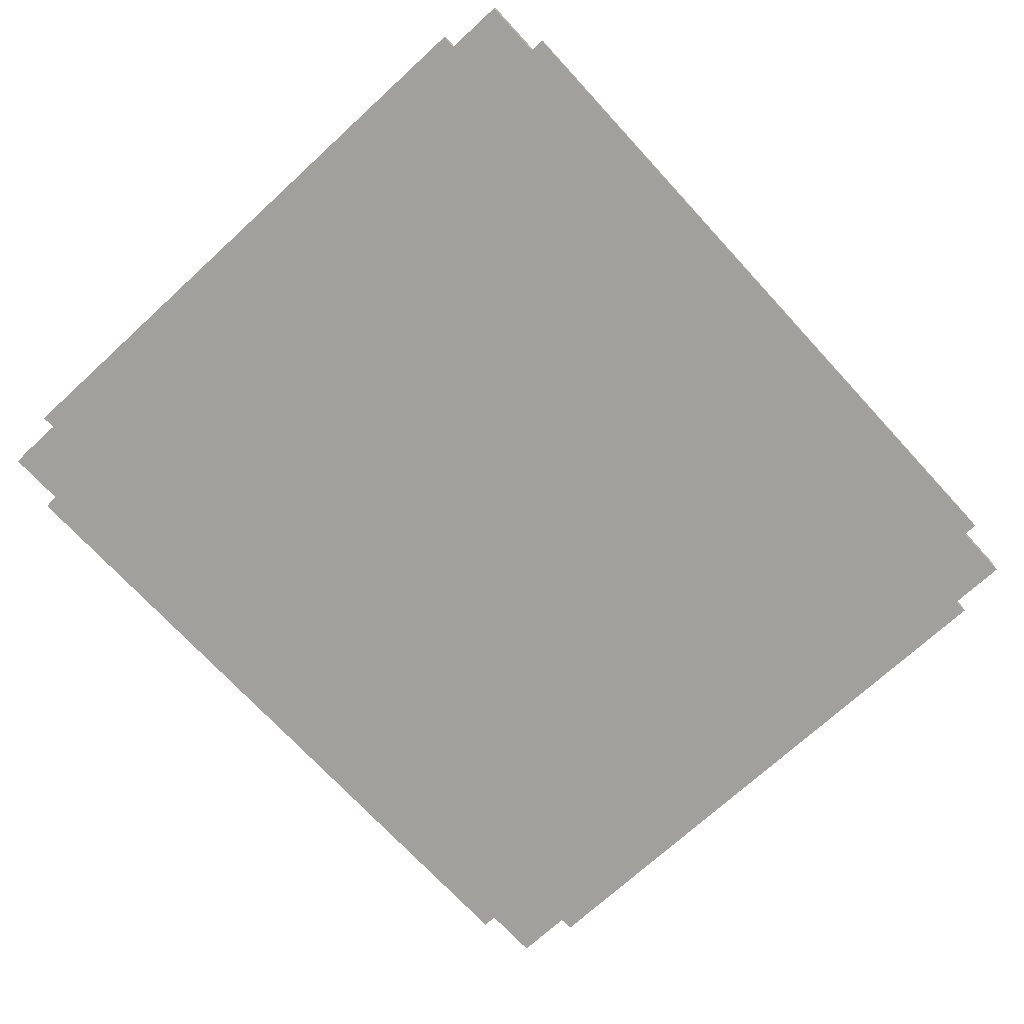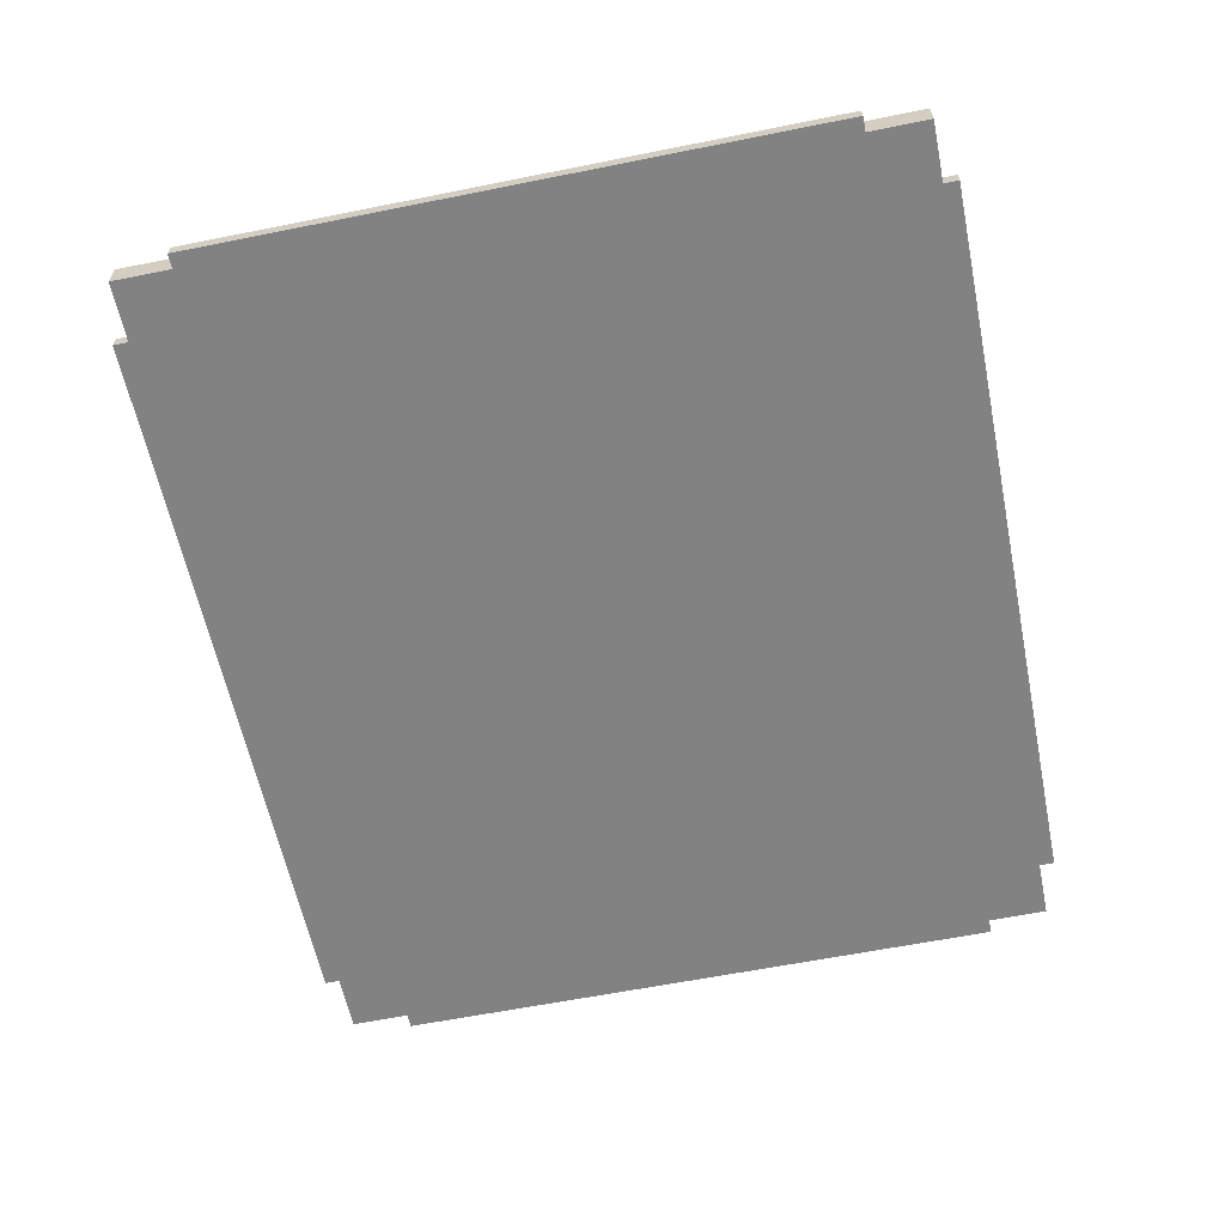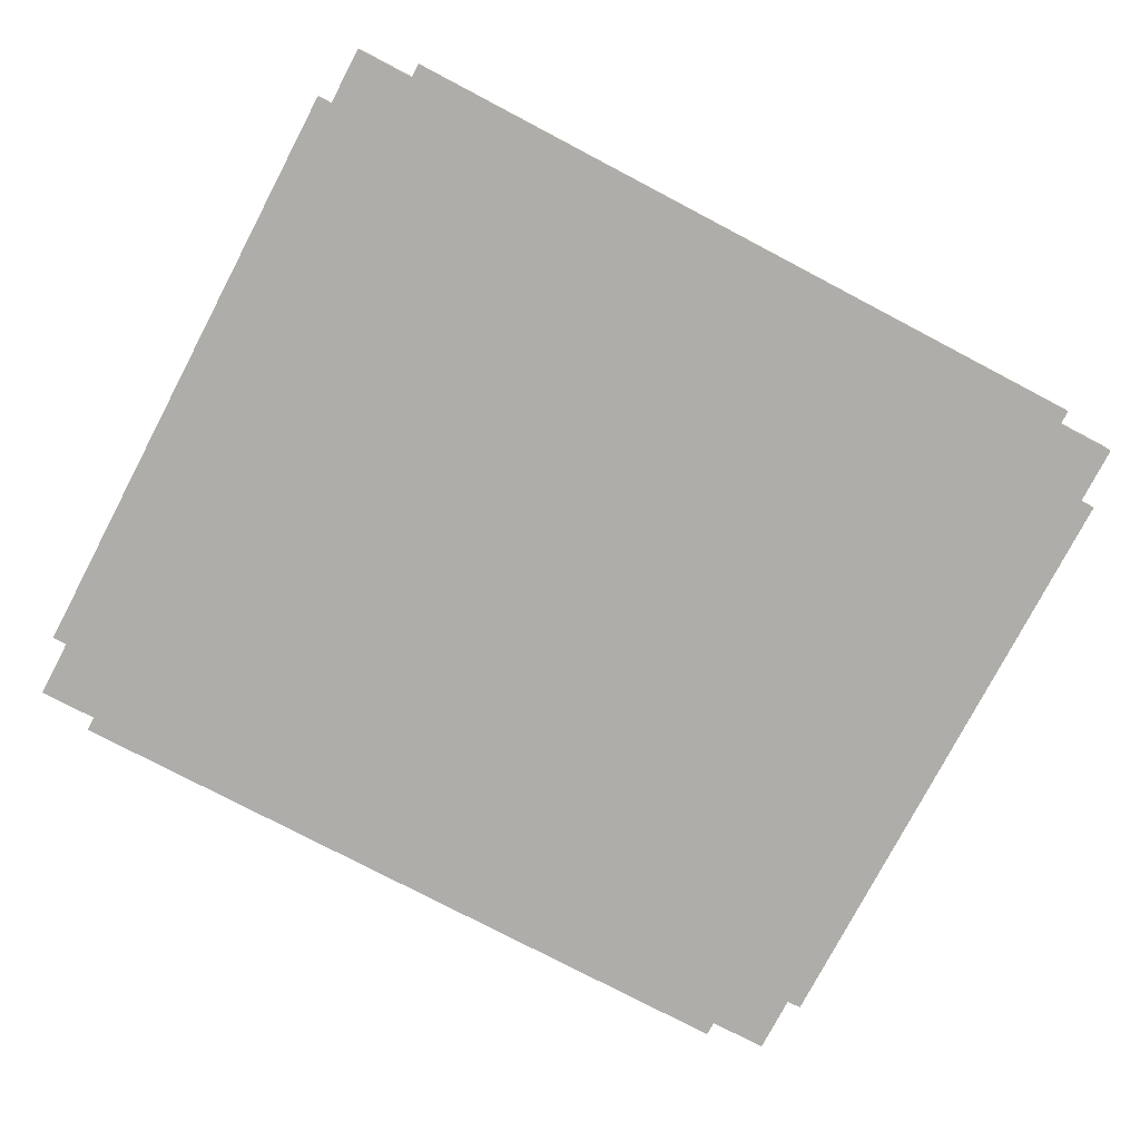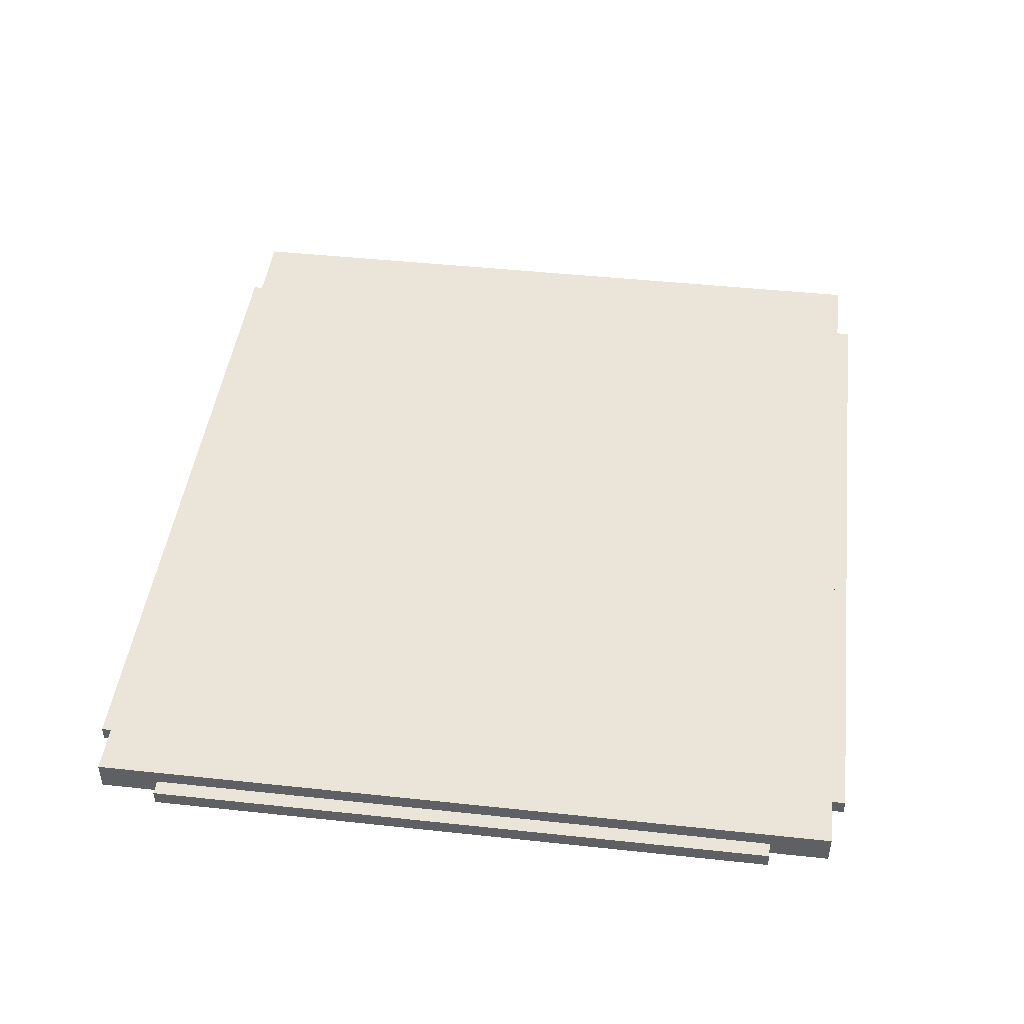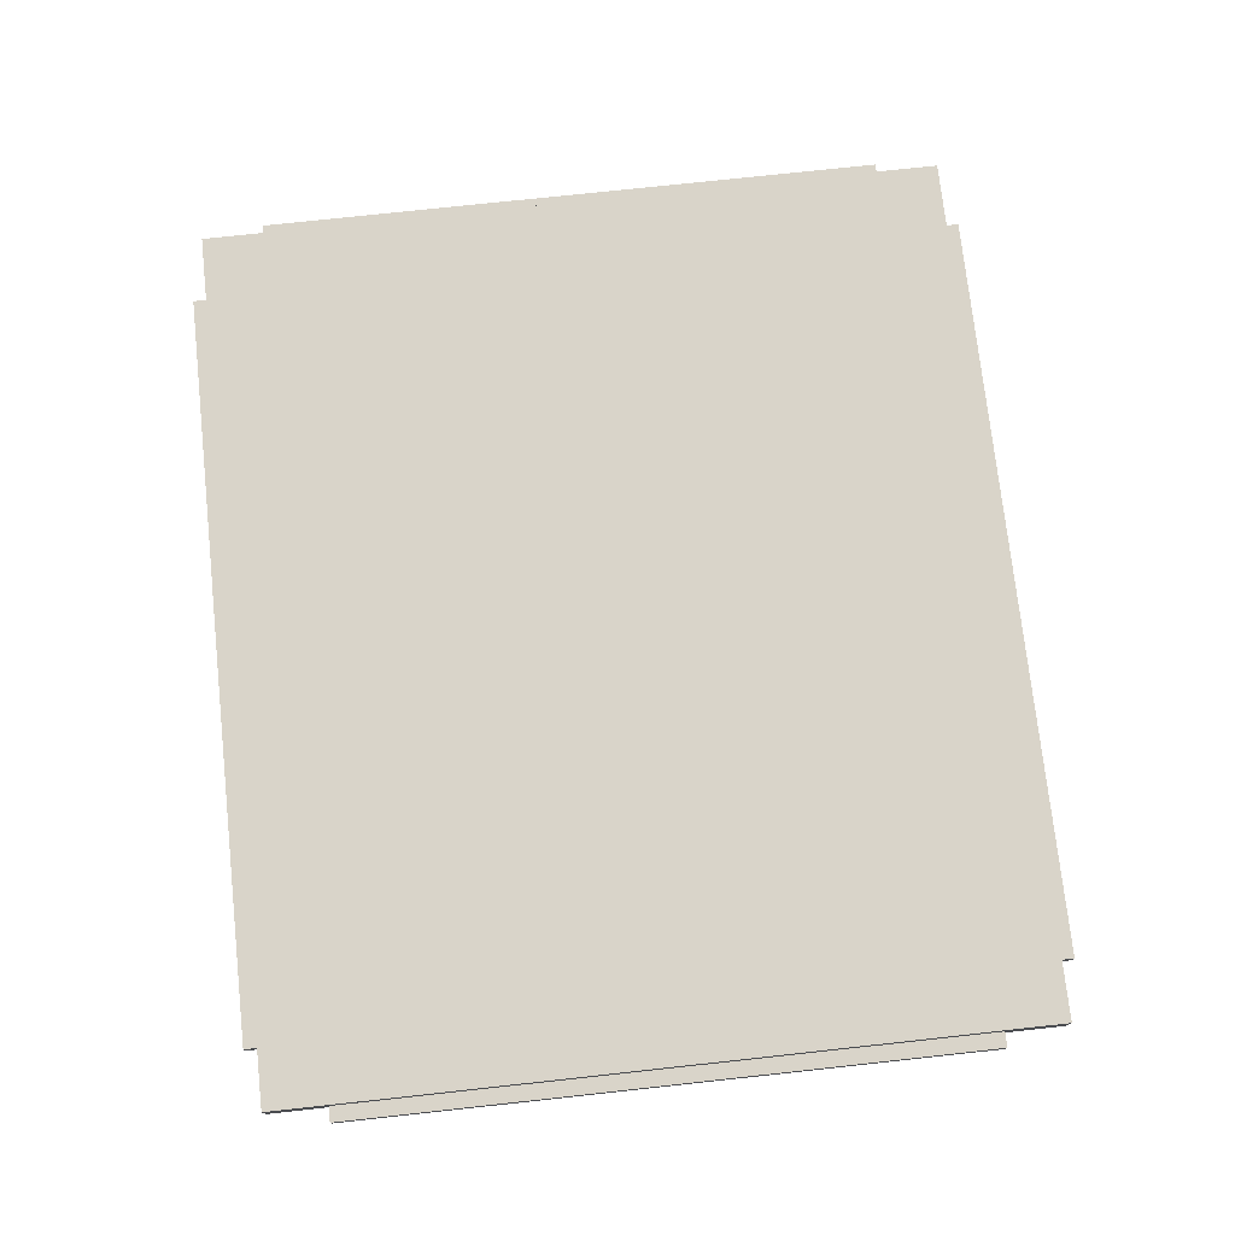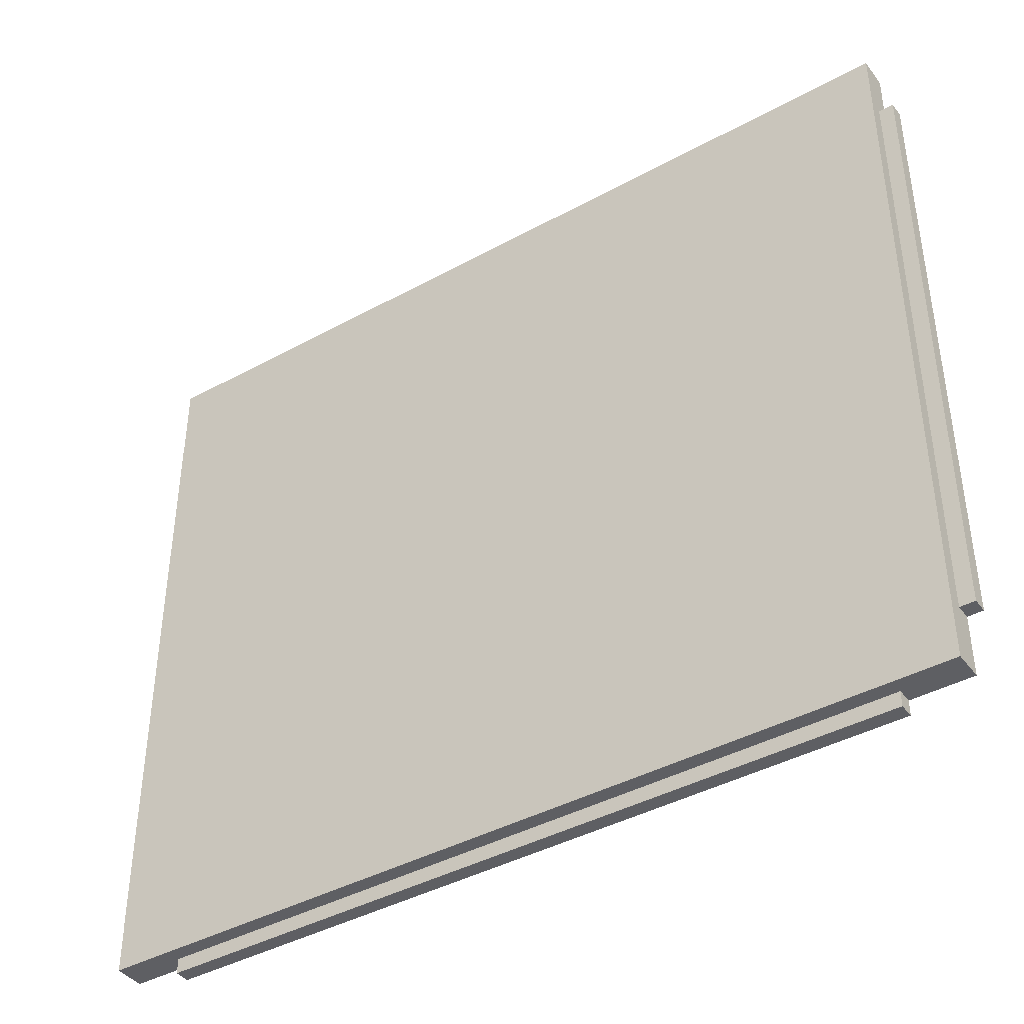
<metadata>
{"format":"obj","ext":"obj","renderer":"f3d","projection":"perspective","resolution":1024,"background":"white","views":[{"elev":-71.6,"azim":132.6,"up":"+Z"},{"elev":-60.7,"azim":-78.4,"up":"+Z"},{"elev":-77.4,"azim":-27.7,"up":"+Z"},{"elev":45.1,"azim":97.1,"up":"+Z"},{"elev":74.9,"azim":83.8,"up":"+Z"},{"elev":-41.4,"azim":33.6,"up":"+Y"}]}
</metadata>
<code>
o Object.1
v -36.25 -26.25 5e-06
v -37.5 -26.25 5e-06
v -36.25 26.25 5e-06
v 31.25 31.25 0
v 36.25 31.25 0
v 36.25 26.25 0
v -37.5 26.25 1.25
v -37.5 -26.25 1.25
v -36.25 -26.25 1.25
v -37.5 26.25 5e-06
v -31.25 -31.25 5e-06
v -36.25 -31.25 5e-06
v 36.25 -26.25 1.25
v 36.25 -26.25 0
v 37.5 -26.25 0
v 31.25 31.25 1.25
v -36.25 -31.25 2.5
v -31.25 -31.25 1.25
v -36.25 31.25 2.5
v 36.25 31.25 2.5
v -31.25 31.25 1.25
v -31.25 -32.5 5e-06
v -31.25 -32.5 1.25
v 36.25 26.25 1.25
v 37.5 26.25 0
v -36.25 26.25 1.25
v 31.25 -31.25 0
v 31.25 32.5 0
v 36.25 -31.25 2.5
v 31.25 -32.5 0
v -36.25 31.25 5e-06
v -31.25 31.25 5e-06
v -31.25 32.5 1.25
v 31.25 -31.25 1.25
v 31.25 32.5 1.25
v -31.25 32.5 5e-06
v 37.5 26.25 1.25
v 31.25 -32.5 1.25
v 37.5 -26.25 1.25
v 36.25 -31.25 0
f 1 2 3
f 11 1 3
f 3 32 11
f 32 4 11
f 11 4 27
f 27 30 11
f 30 22 11
f 18 11 22
f 18 22 23
f 23 34 18
f 17 18 34
f 17 34 29
f 17 29 20
f 17 20 19
f 17 19 9
f 12 17 9
f 1 12 9
f 19 26 9
f 7 9 26
f 26 10 7
f 10 8 7
f 10 2 8
f 9 8 2
f 26 3 10
f 31 3 26
f 7 8 9
f 19 31 26
f 31 19 21
f 32 31 21
f 21 36 32
f 32 36 28
f 35 28 36
f 35 36 33
f 33 16 35
f 33 21 16
f 20 16 21
f 20 5 16
f 5 4 16
f 16 4 28
f 4 5 6
f 6 5 24
f 24 25 6
f 6 25 15
f 6 15 14
f 14 27 6
f 14 40 27
f 27 40 34
f 40 14 13
f 29 40 13
f 29 13 24
f 24 13 39
f 24 39 37
f 15 37 39
f 13 15 39
f 13 14 15
f 15 25 37
f 24 37 25
f 5 20 24
f 16 28 35
f 21 33 36
f 19 20 21
f 20 29 24
f 40 29 34
f 17 12 18
f 23 38 34
f 34 38 30
f 23 30 38
f 12 11 18
f 23 22 30
f 34 30 27
f 4 6 27
f 32 28 4
f 3 31 32
f 11 12 1
f 2 10 3
f 9 2 1

</code>
